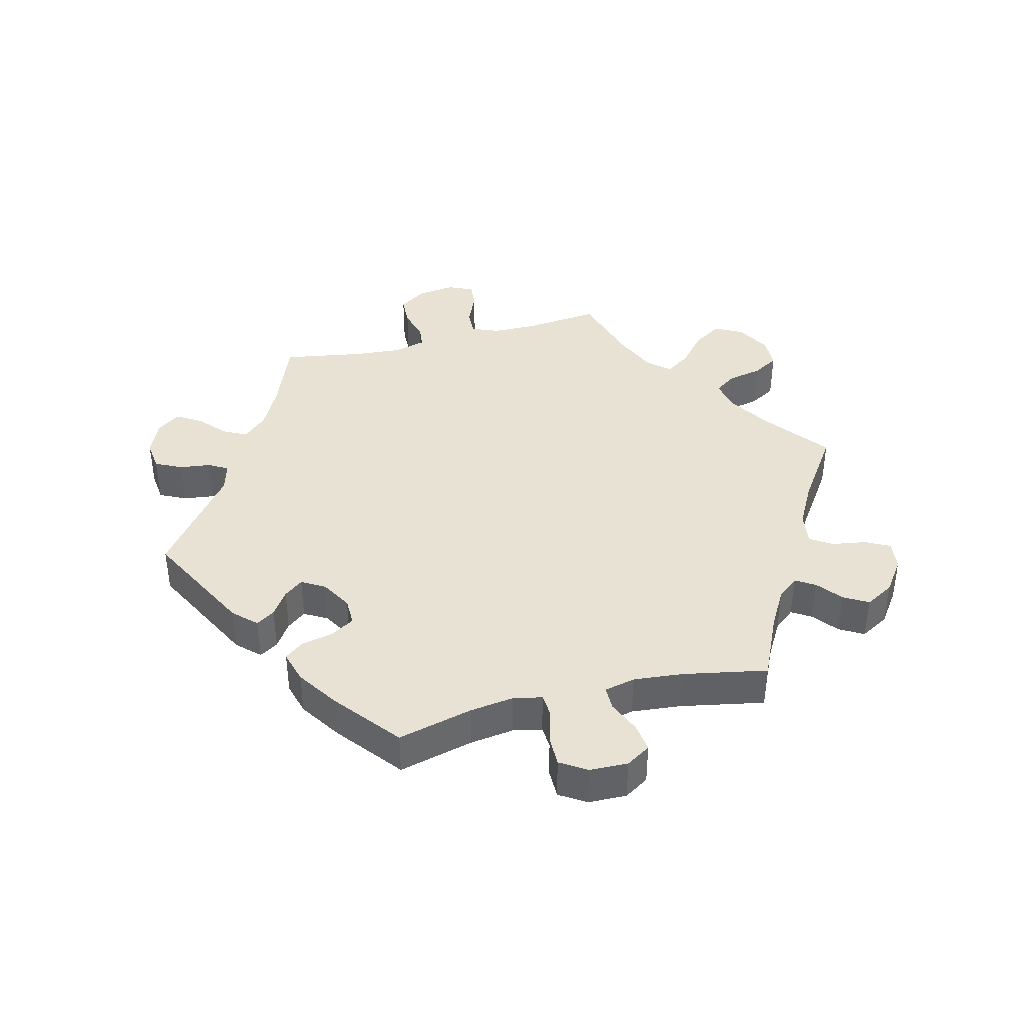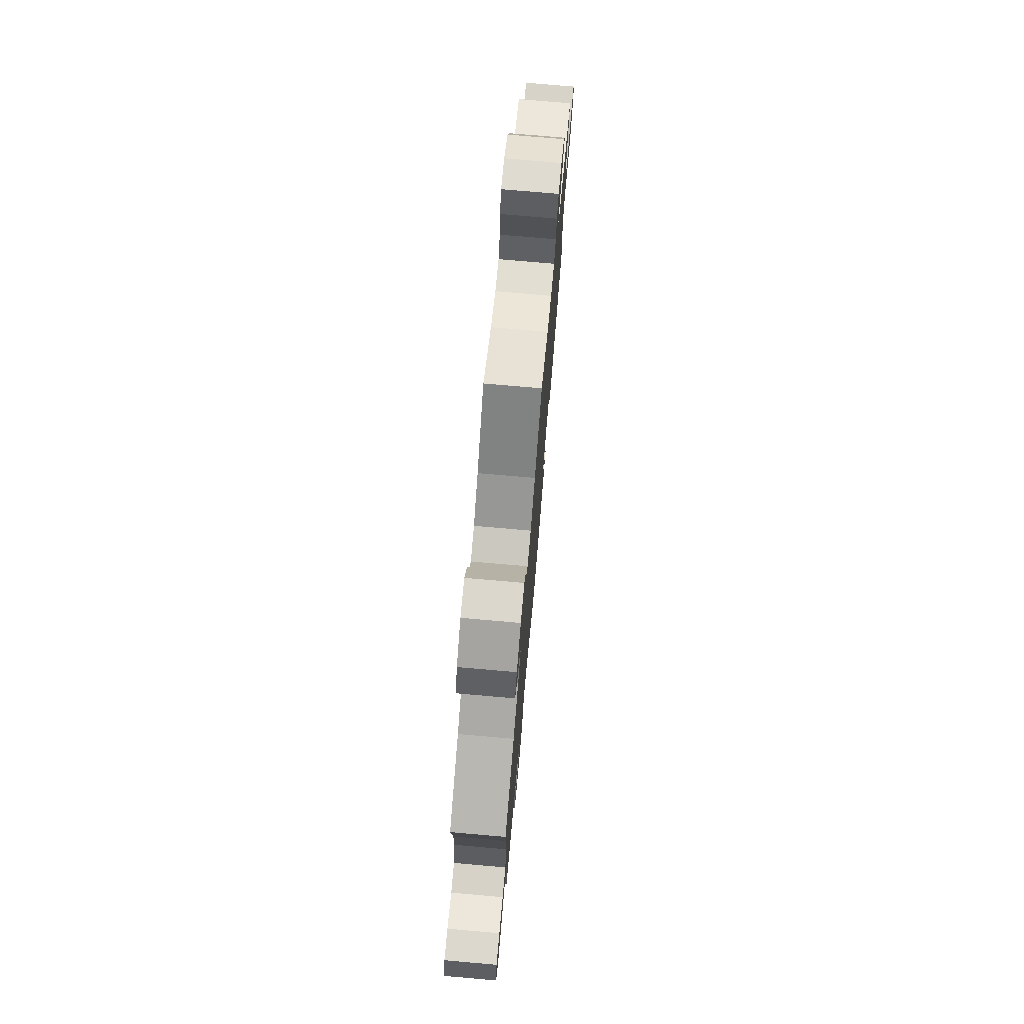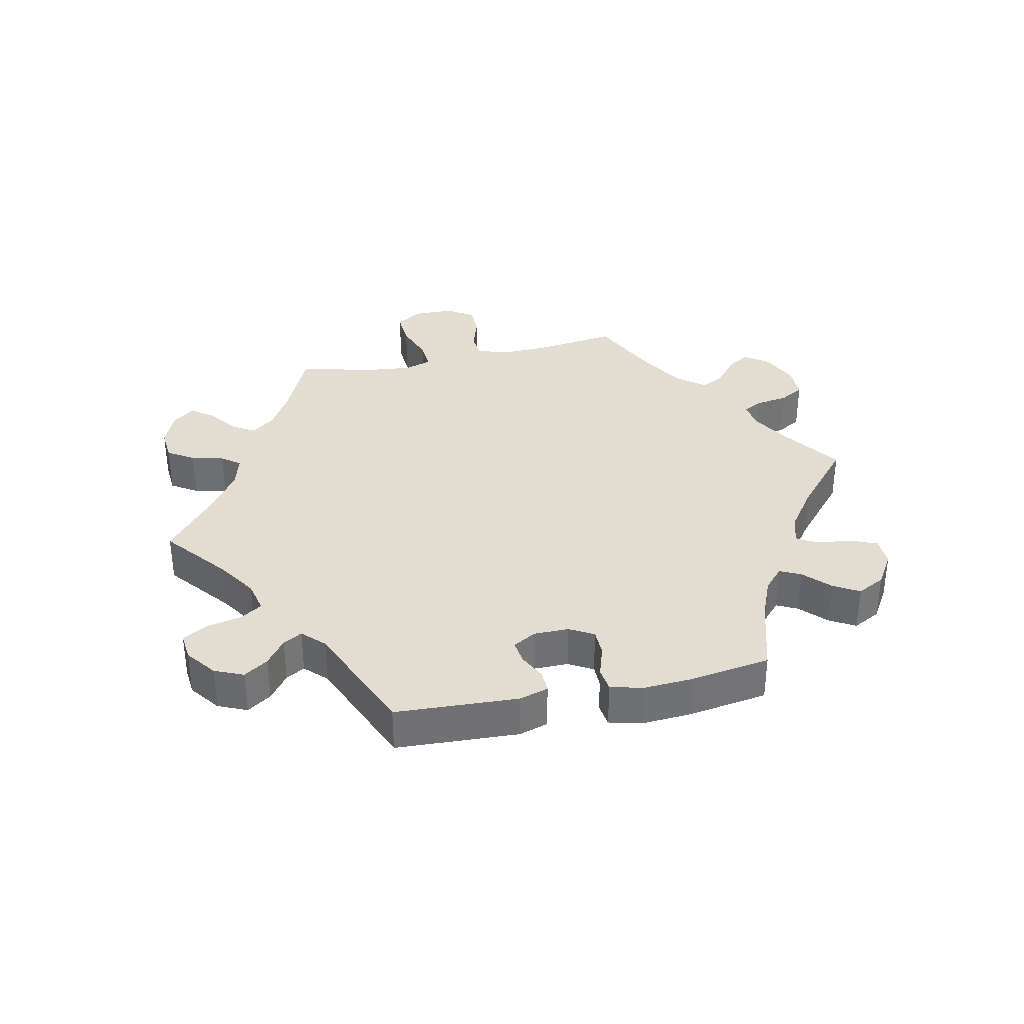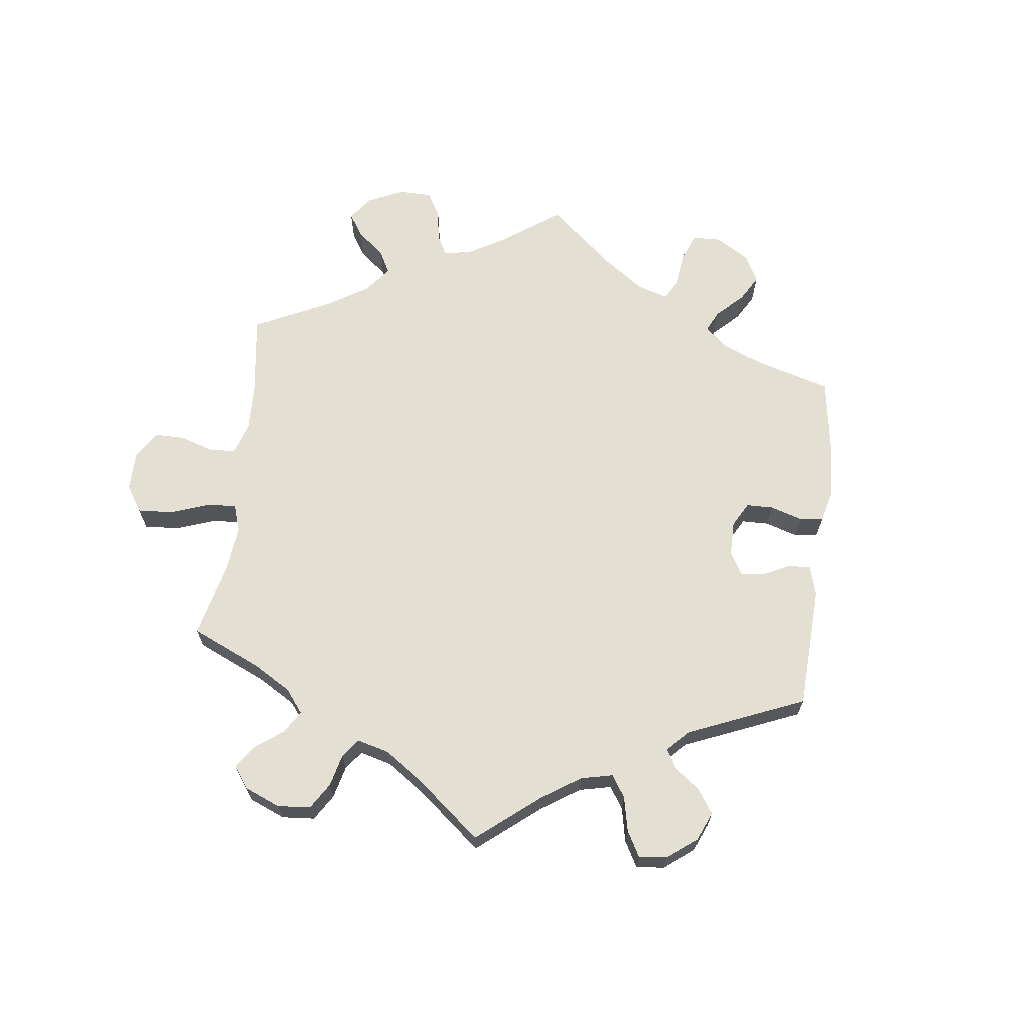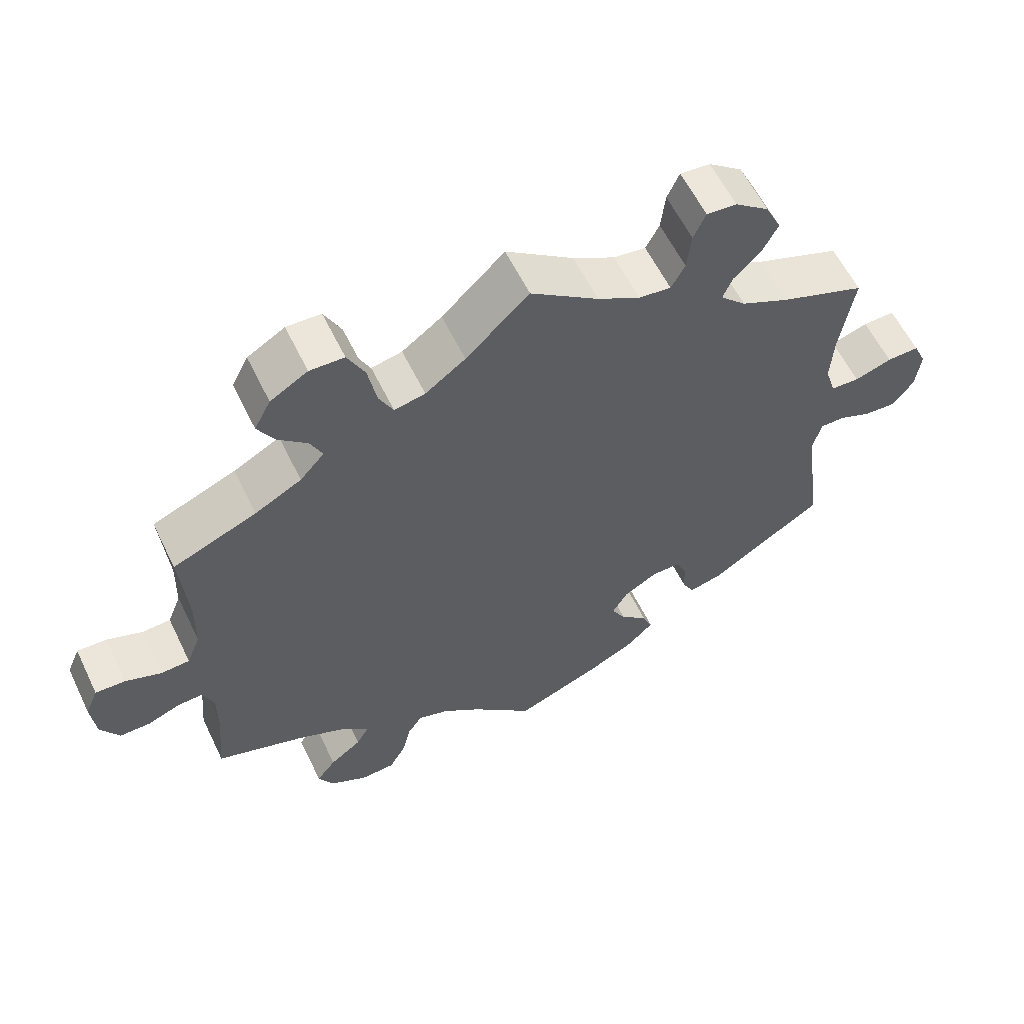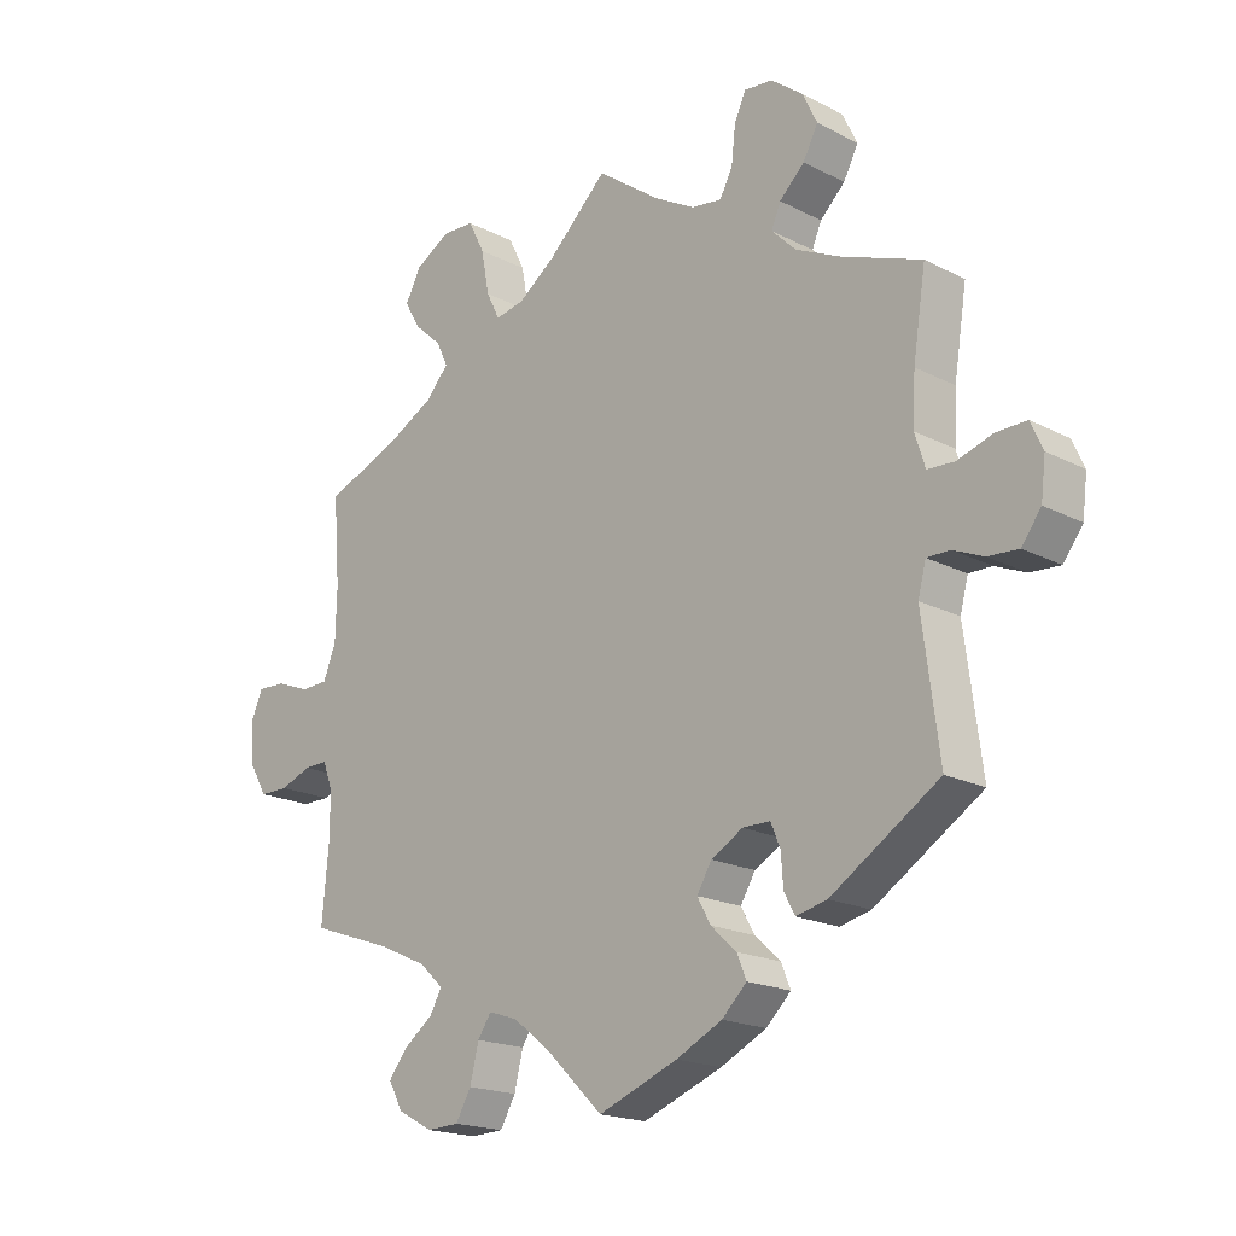
<metadata>
{"format":"obj","ext":"obj","renderer":"f3d","projection":"perspective","resolution":1024,"background":"white","views":[{"elev":39.9,"azim":-164.2,"up":"+Y"},{"elev":75.4,"azim":-85.0,"up":"+Z"},{"elev":35.1,"azim":137.9,"up":"+Y"},{"elev":66.7,"azim":67.0,"up":"+Y"},{"elev":59.4,"azim":-25.8,"up":"+Z"},{"elev":-18.7,"azim":45.4,"up":"+Z"}]}
</metadata>
<code>
v -0.086 0.07 -0.495
v -0.14 0.07 -0.453
v -0.183 0.07 -0.439
v -0.203 0.07 -0.469
v -0.216 0.07 -0.522
v -0.239 0.07 -0.562
v -0.287 0.07 -0.564
v -0.339 0.07 -0.536
v -0.36 0.07 -0.497
v -0.333 0.07 -0.462
v -0.289 0.07 -0.429
v -0.271 0.07 -0.397
v -0.307 0.07 -0.364
v -0.377 0.07 -0.332
v -0.501 0.07 -0.289
v -0.491 0.07 -0.178
v -0.491 0.07 -0.112
v -0.506 0.07 -0.072
v -0.541 0.07 -0.073
v -0.587 0.07 -0.091
v -0.63 0.07 -0.091
v -0.656 0.07 -0.047
v -0.662 0.07 0.014
v -0.644 0.07 0.056
v -0.602 0.07 0.054
v -0.552 0.07 0.035
v -0.512 0.07 0.037
v -0.493 0.07 0.085
v -0.491 0.07 0.161
v -0.501 0.07 0.289
v -0.384 0.07 0.337
v -0.319 0.07 0.372
v -0.285 0.07 0.41
v -0.302 0.07 0.446
v -0.343 0.07 0.483
v -0.366 0.07 0.523
v -0.343 0.07 0.567
v -0.291 0.07 0.598
v -0.243 0.07 0.596
v -0.219 0.07 0.548
v -0.207 0.07 0.484
v -0.187 0.07 0.444
v -0.144 0.07 0.453
v -0.088 0.07 0.494
v 0 0.07 0.578
v 0.095 0.07 0.509
v 0.154 0.07 0.476
v 0.199 0.07 0.47
v 0.218 0.07 0.506
v 0.224 0.07 0.56
v 0.241 0.07 0.598
v 0.283 0.07 0.594
v 0.33 0.07 0.558
v 0.352 0.07 0.512
v 0.33 0.07 0.47
v 0.293 0.07 0.434
v 0.279 0.07 0.401
v 0.315 0.07 0.365
v 0.382 0.07 0.333
v 0.5 0.07 0.289
v 0.481 0.07 0.168
v 0.477 0.07 0.095
v 0.492 0.07 0.047
v 0.532 0.07 0.045
v 0.584 0.07 0.062
v 0.629 0.07 0.063
v 0.647 0.07 0.023
v 0.64 0.07 -0.034
v 0.611 0.07 -0.073
v 0.566 0.07 -0.07
v 0.521 0.07 -0.051
v 0.487 0.07 -0.051
v 0.475 0.07 -0.096
v 0.5 0.07 -0.289
v 0.34 0.07 -0.392
v 0.294 0.07 -0.403
v 0.278 0.07 -0.373
v 0.275 0.07 -0.327
v 0.261 0.07 -0.293
v 0.22 0.07 -0.293
v 0.173 0.07 -0.32
v 0.151 0.07 -0.357
v 0.171 0.07 -0.393
v 0.209 0.07 -0.428
v 0.223 0.07 -0.462
v 0.186 0.07 -0.498
v 0.118 0.07 -0.532
v 0 0.07 -0.578
v -0.086 0 -0.495
v -0.14 0 -0.453
v -0.183 0 -0.439
v -0.203 0 -0.469
v -0.216 0 -0.522
v -0.239 0 -0.562
v -0.287 0 -0.564
v -0.339 0 -0.536
v -0.36 0 -0.497
v -0.333 0 -0.462
v -0.289 0 -0.429
v -0.271 0 -0.397
v -0.307 0 -0.364
v -0.377 0 -0.332
v -0.501 0 -0.289
v -0.491 0 -0.178
v -0.491 0 -0.112
v -0.506 0 -0.072
v -0.541 0 -0.073
v -0.587 0 -0.091
v -0.63 0 -0.091
v -0.656 0 -0.047
v -0.662 0 0.014
v -0.644 0 0.056
v -0.602 0 0.054
v -0.552 0 0.035
v -0.512 0 0.037
v -0.493 0 0.085
v -0.491 0 0.161
v -0.501 0 0.289
v -0.384 0 0.337
v -0.319 0 0.372
v -0.285 0 0.41
v -0.302 0 0.446
v -0.343 0 0.483
v -0.366 0 0.523
v -0.343 0 0.567
v -0.291 0 0.598
v -0.243 0 0.596
v -0.219 0 0.548
v -0.207 0 0.484
v -0.187 0 0.444
v -0.144 0 0.453
v -0.088 0 0.494
v 0 0 0.578
v 0.095 0 0.509
v 0.154 0 0.476
v 0.199 0 0.47
v 0.218 0 0.506
v 0.224 0 0.56
v 0.241 0 0.598
v 0.283 0 0.594
v 0.33 0 0.558
v 0.352 0 0.512
v 0.33 0 0.47
v 0.293 0 0.434
v 0.279 0 0.401
v 0.315 0 0.365
v 0.382 0 0.333
v 0.5 0 0.289
v 0.481 0 0.168
v 0.477 0 0.095
v 0.492 0 0.047
v 0.532 0 0.045
v 0.584 0 0.062
v 0.629 0 0.063
v 0.647 0 0.023
v 0.64 0 -0.034
v 0.611 0 -0.073
v 0.566 0 -0.07
v 0.521 0 -0.051
v 0.487 0 -0.051
v 0.475 0 -0.096
v 0.5 0 -0.289
v 0.34 0 -0.392
v 0.294 0 -0.403
v 0.278 0 -0.373
v 0.275 0 -0.327
v 0.261 0 -0.293
v 0.22 0 -0.293
v 0.173 0 -0.32
v 0.151 0 -0.357
v 0.171 0 -0.393
v 0.209 0 -0.428
v 0.223 0 -0.462
v 0.186 0 -0.498
v 0.118 0 -0.532
v 0 0 -0.578
f 87 88 1
f 86 87 1 2
f 83 84 85 86
f 82 83 86 2
f 81 82 2 3
f 80 81 3
f 75 76 77 78
f 73 74 75 78
f 72 73 78 79
f 68 69 70 71
f 68 71 72
f 67 68 72
f 64 65 66 67
f 63 64 67 72
f 62 63 72 79
f 59 60 61
f 58 59 61 62
f 57 58 62 79
f 53 54 55 56
f 53 56 57
f 52 53 57
f 49 50 51 52
f 48 49 52 57
f 47 48 57 79
f 44 45 46
f 43 44 46 47
f 42 43 47 79
f 38 39 40 41
f 38 41 42
f 34 35 36 37
f 33 34 37 38
f 29 30 31
f 28 29 31 32
f 27 28 32 33
f 23 24 25 26
f 23 26 27
f 22 23 27
f 19 20 21 22
f 18 19 22 27
f 17 18 27 33
f 14 15 16
f 13 14 16 17
f 12 13 17 33
f 8 9 10 11
f 8 11 12
f 7 8 12
f 4 5 6 7
f 3 4 7 12
f 80 3 12 33
f 42 79 80
f 33 38 42 80
f 89 176 175
f 90 89 175 174
f 174 173 172 171
f 90 174 171 170
f 91 90 170 169
f 91 169 168
f 166 165 164 163
f 166 163 162 161
f 167 166 161 160
f 159 158 157 156
f 160 159 156
f 160 156 155
f 155 154 153 152
f 160 155 152 151
f 167 160 151 150
f 149 148 147
f 150 149 147 146
f 167 150 146 145
f 144 143 142 141
f 145 144 141
f 145 141 140
f 140 139 138 137
f 145 140 137 136
f 167 145 136 135
f 134 133 132
f 135 134 132 131
f 167 135 131 130
f 129 128 127 126
f 130 129 126
f 125 124 123 122
f 126 125 122 121
f 119 118 117
f 120 119 117 116
f 121 120 116 115
f 114 113 112 111
f 115 114 111
f 115 111 110
f 110 109 108 107
f 115 110 107 106
f 121 115 106 105
f 104 103 102
f 105 104 102 101
f 121 105 101 100
f 99 98 97 96
f 100 99 96
f 100 96 95
f 95 94 93 92
f 100 95 92 91
f 121 100 91 168
f 168 167 130
f 168 130 126 121
f 1 89 90 2
f 2 90 91 3
f 3 91 92 4
f 4 92 93 5
f 5 93 94 6
f 6 94 95 7
f 7 95 96 8
f 8 96 97 9
f 9 97 98 10
f 10 98 99 11
f 11 99 100 12
f 12 100 101 13
f 13 101 102 14
f 14 102 103 15
f 15 103 104 16
f 16 104 105 17
f 17 105 106 18
f 18 106 107 19
f 19 107 108 20
f 20 108 109 21
f 21 109 110 22
f 22 110 111 23
f 23 111 112 24
f 24 112 113 25
f 25 113 114 26
f 26 114 115 27
f 27 115 116 28
f 28 116 117 29
f 29 117 118 30
f 30 118 119 31
f 31 119 120 32
f 32 120 121 33
f 33 121 122 34
f 34 122 123 35
f 35 123 124 36
f 36 124 125 37
f 37 125 126 38
f 38 126 127 39
f 39 127 128 40
f 40 128 129 41
f 41 129 130 42
f 42 130 131 43
f 43 131 132 44
f 44 132 133 45
f 45 133 134 46
f 46 134 135 47
f 47 135 136 48
f 48 136 137 49
f 49 137 138 50
f 50 138 139 51
f 51 139 140 52
f 52 140 141 53
f 53 141 142 54
f 54 142 143 55
f 55 143 144 56
f 56 144 145 57
f 57 145 146 58
f 58 146 147 59
f 59 147 148 60
f 60 148 149 61
f 61 149 150 62
f 62 150 151 63
f 63 151 152 64
f 64 152 153 65
f 65 153 154 66
f 66 154 155 67
f 67 155 156 68
f 68 156 157 69
f 69 157 158 70
f 70 158 159 71
f 71 159 160 72
f 72 160 161 73
f 73 161 162 74
f 74 162 163 75
f 75 163 164 76
f 76 164 165 77
f 77 165 166 78
f 78 166 167 79
f 79 167 168 80
f 80 168 169 81
f 81 169 170 82
f 82 170 171 83
f 83 171 172 84
f 84 172 173 85
f 85 173 174 86
f 86 174 175 87
f 87 175 176 88
f 88 176 89 1

</code>
